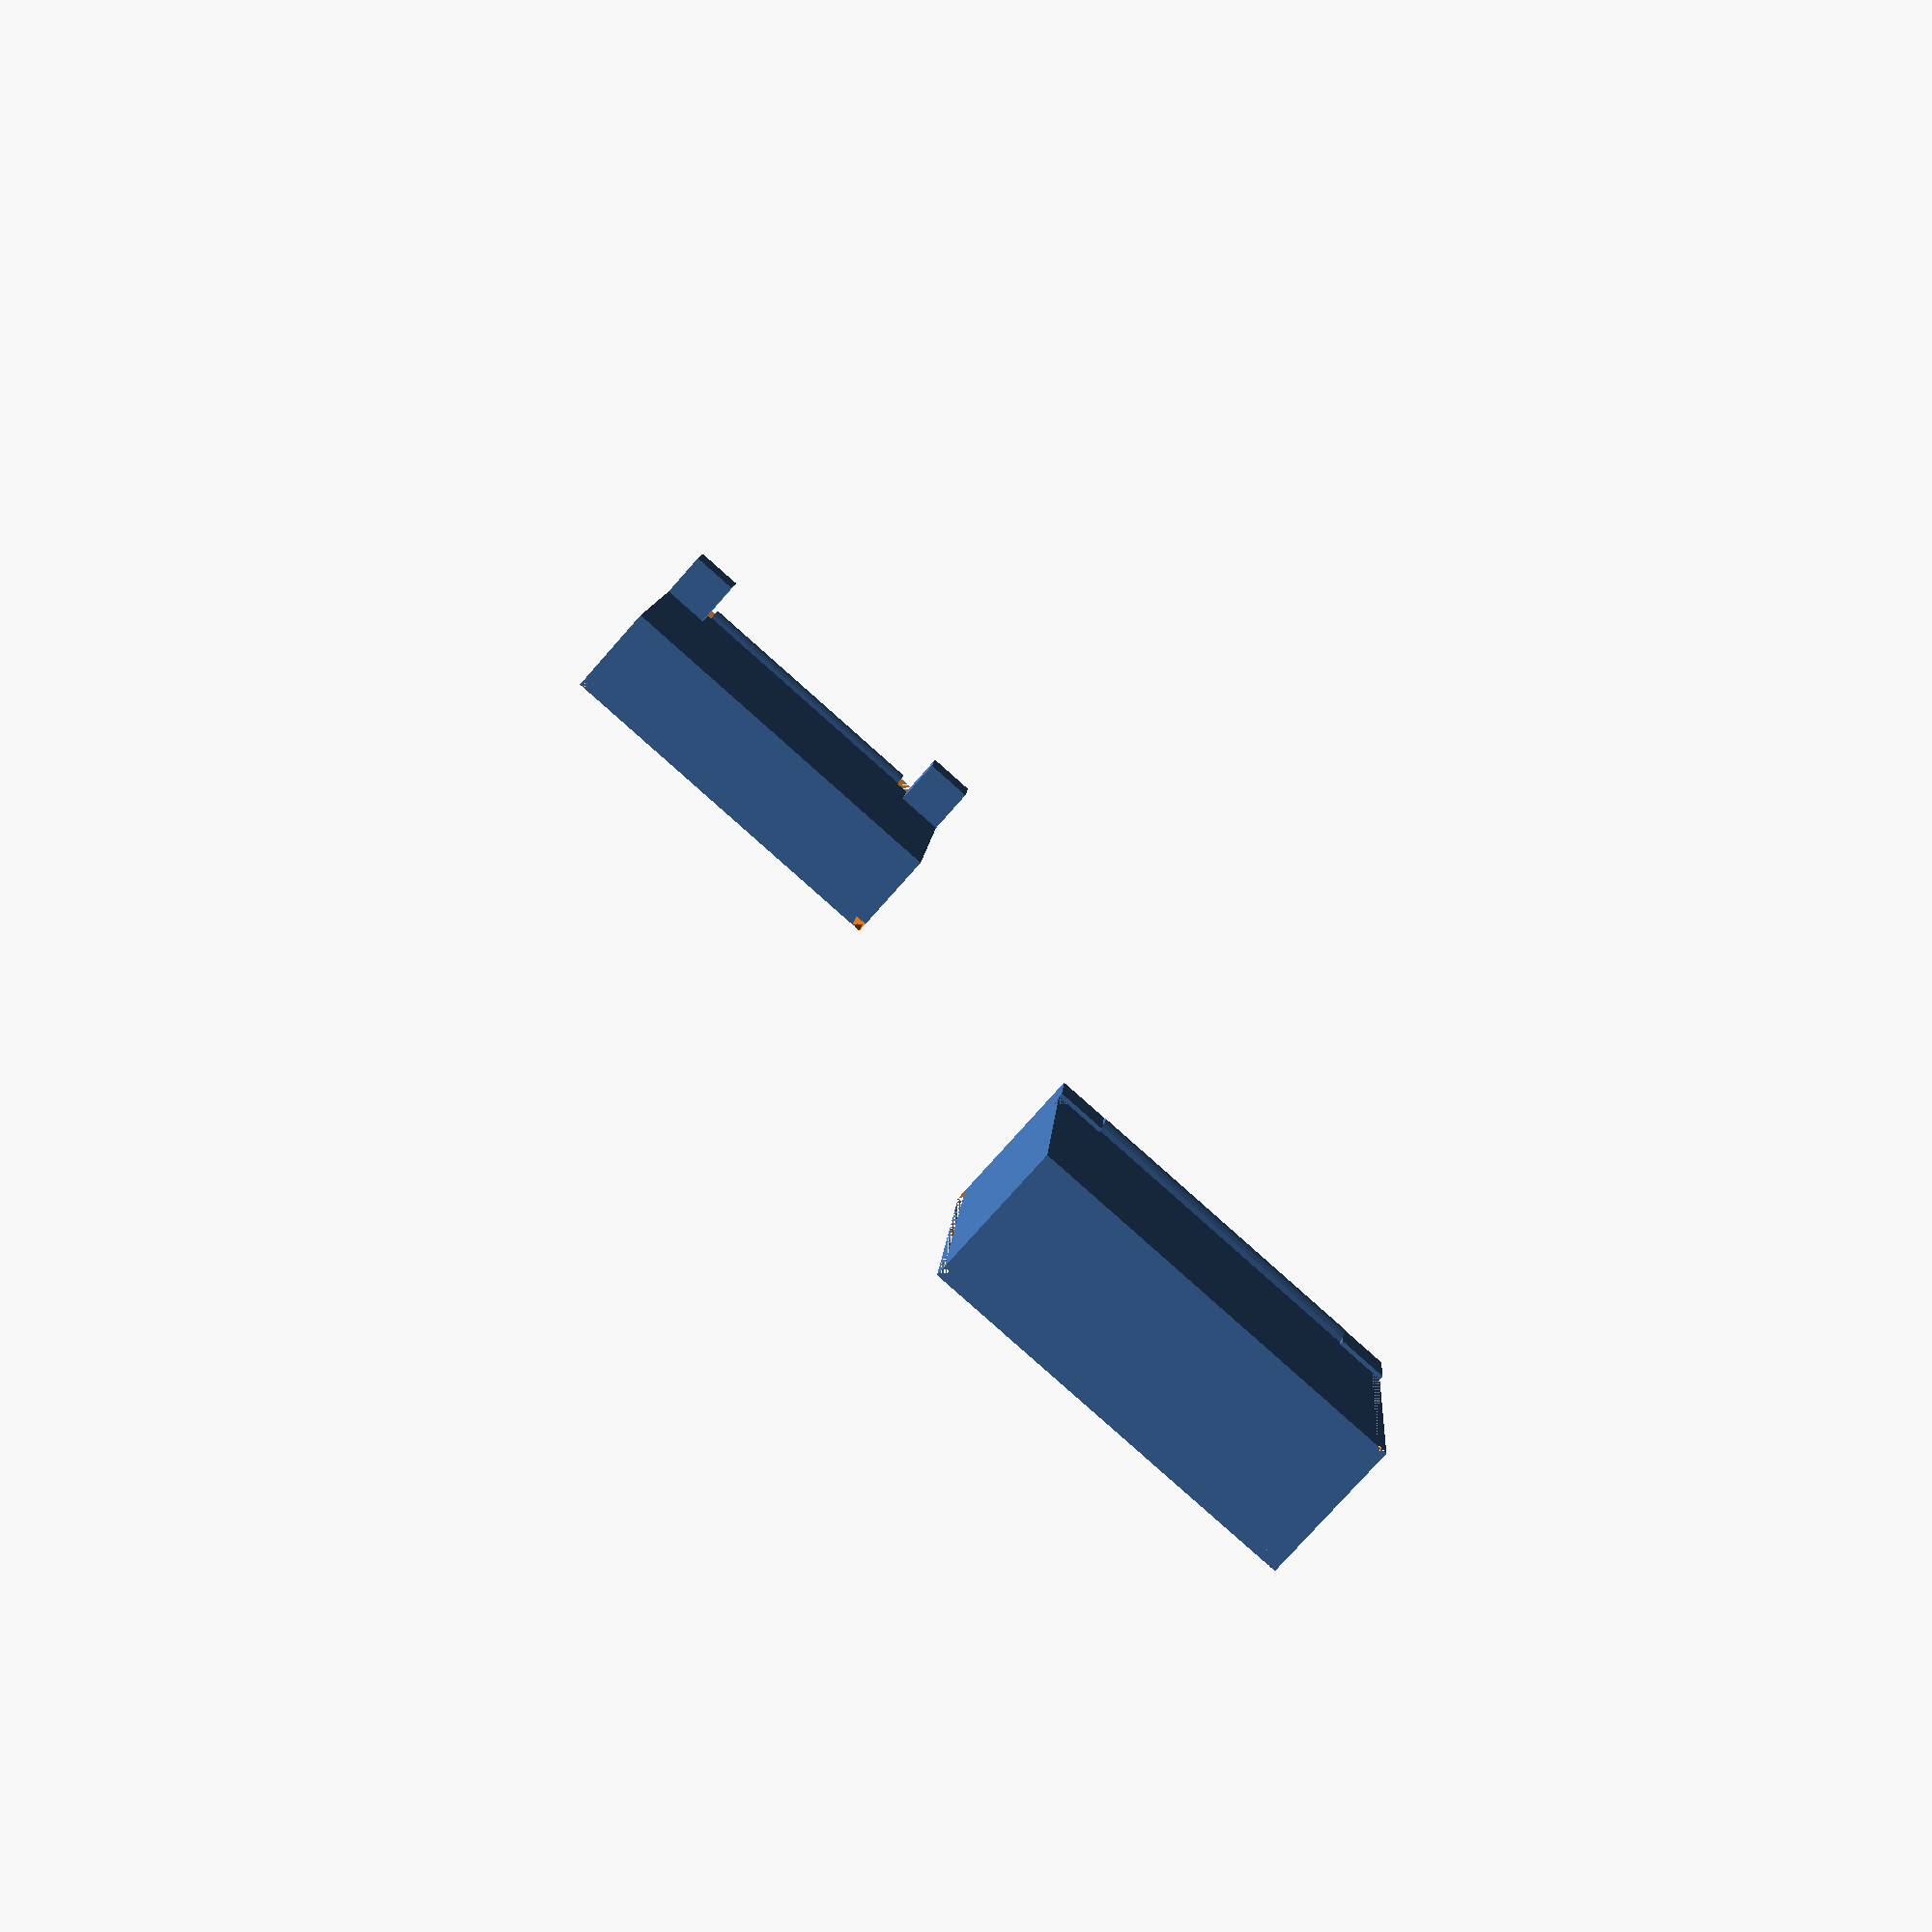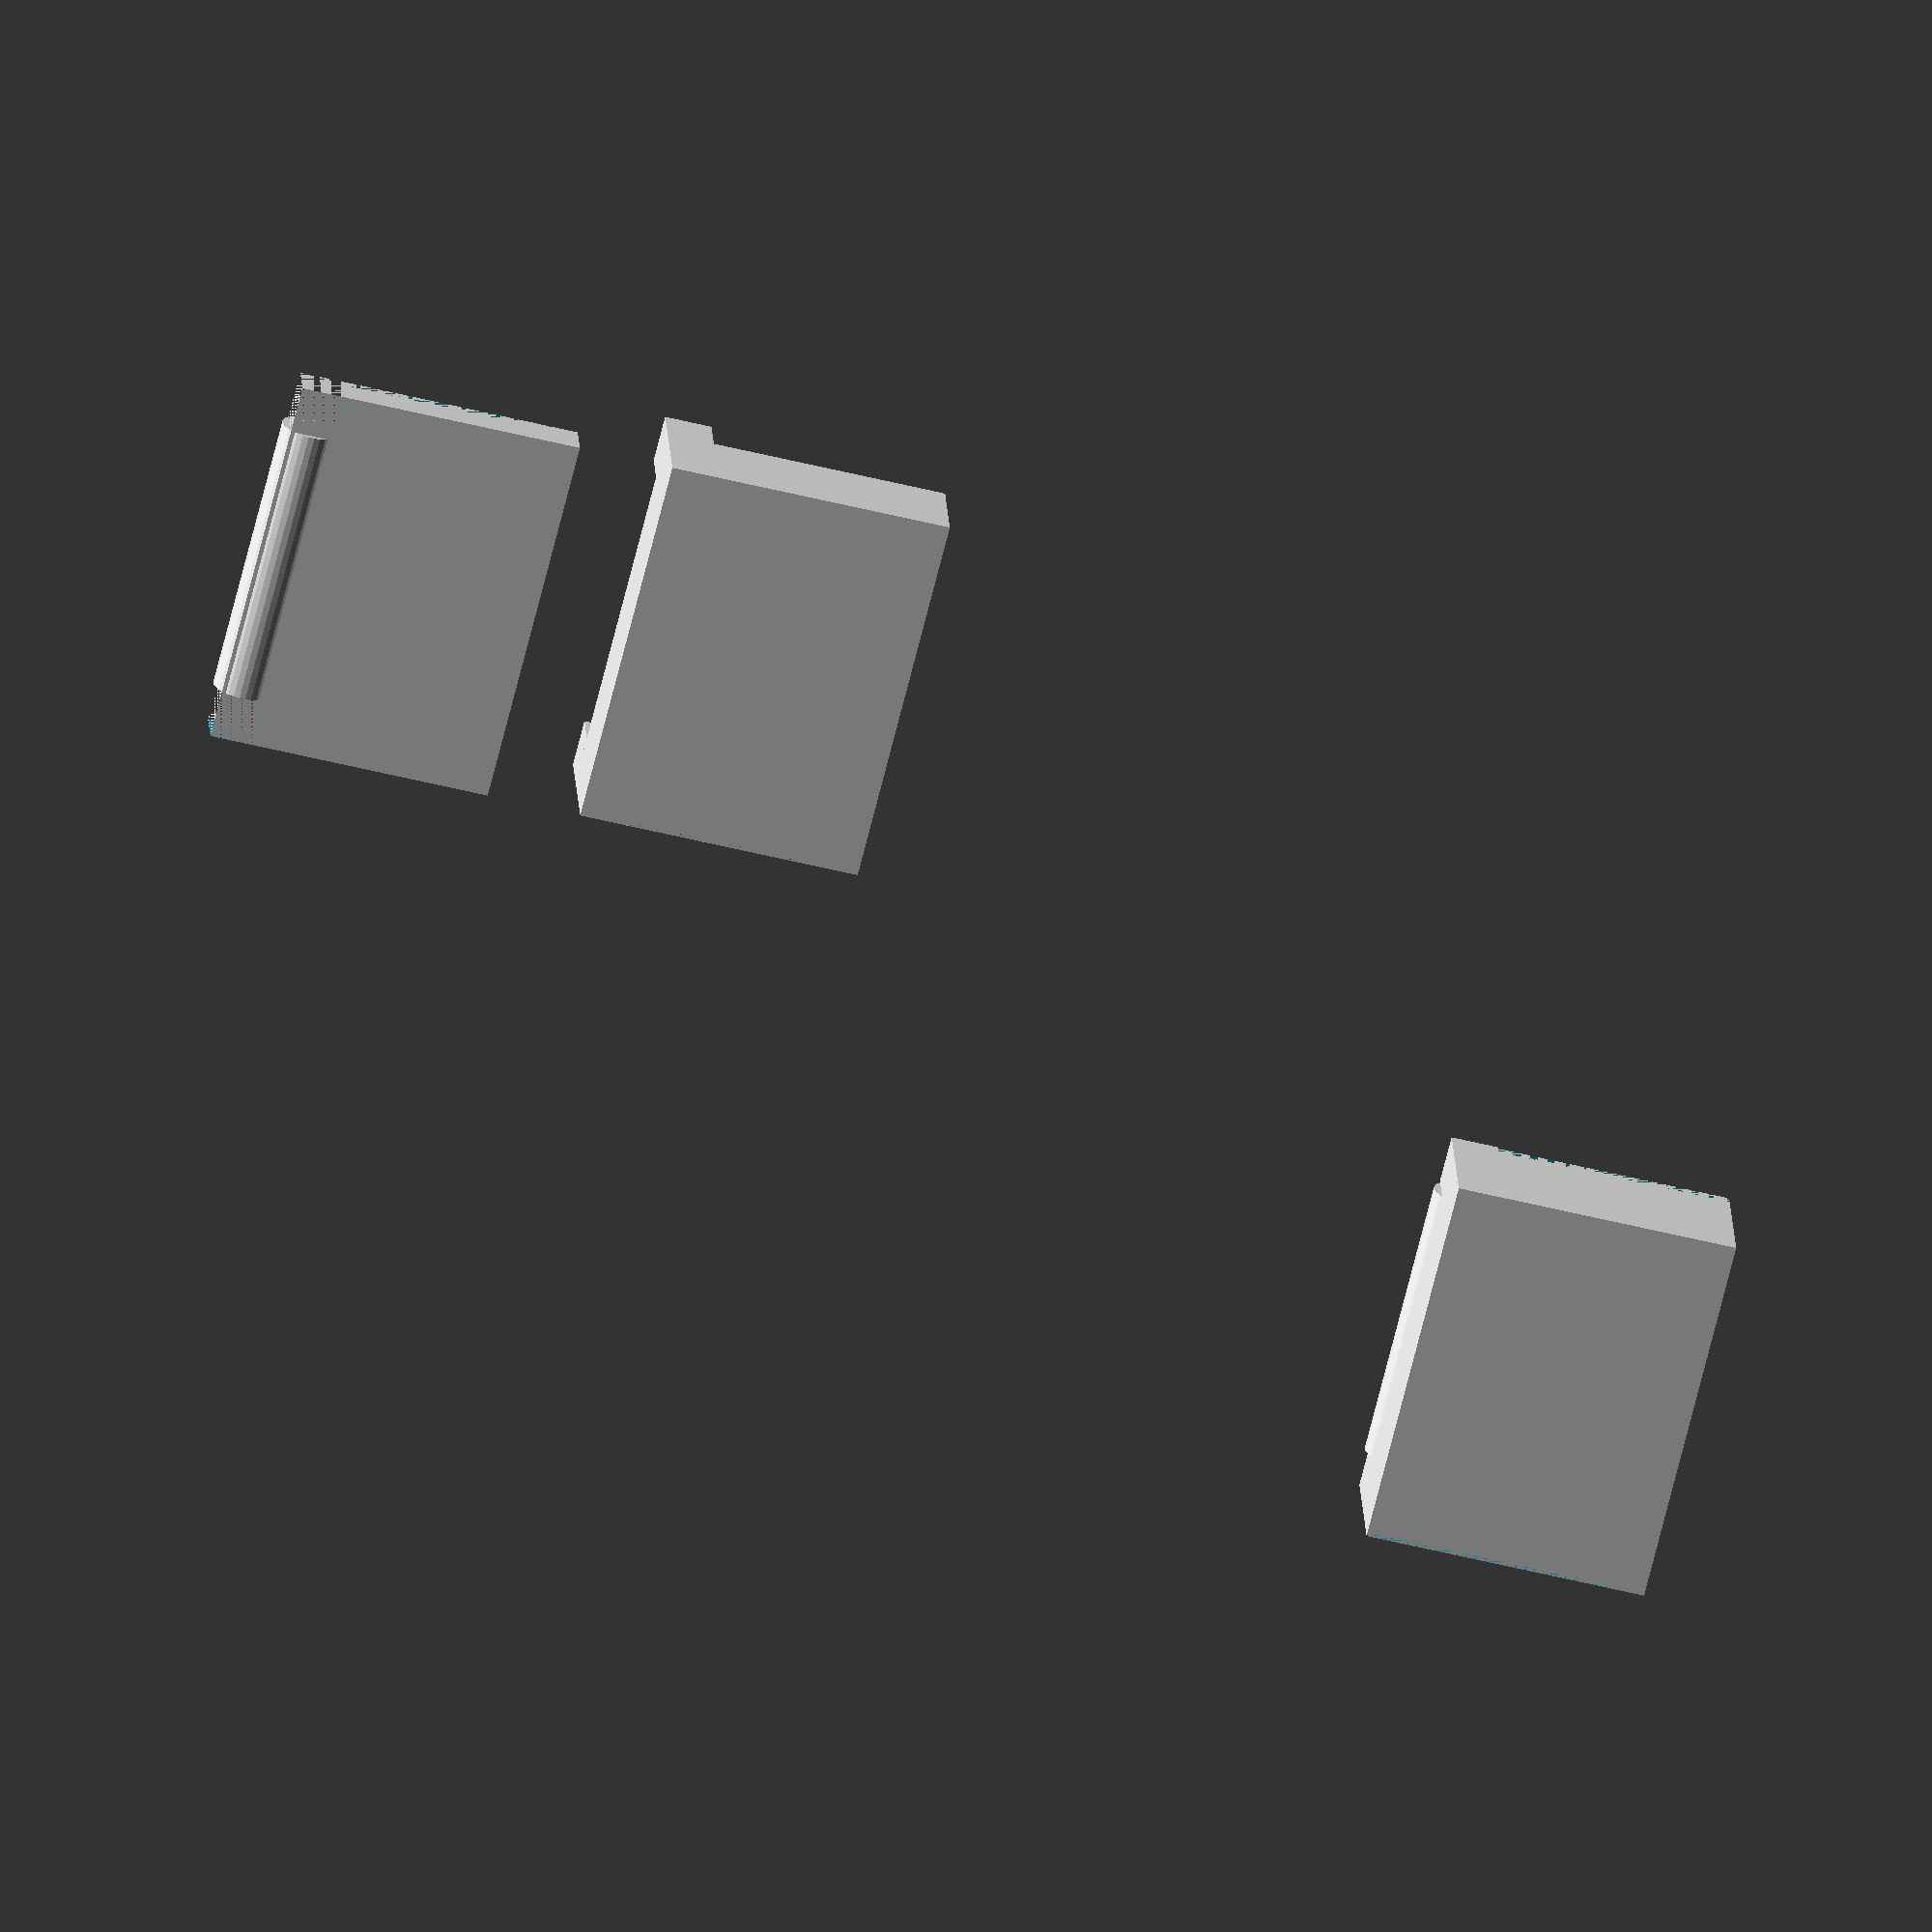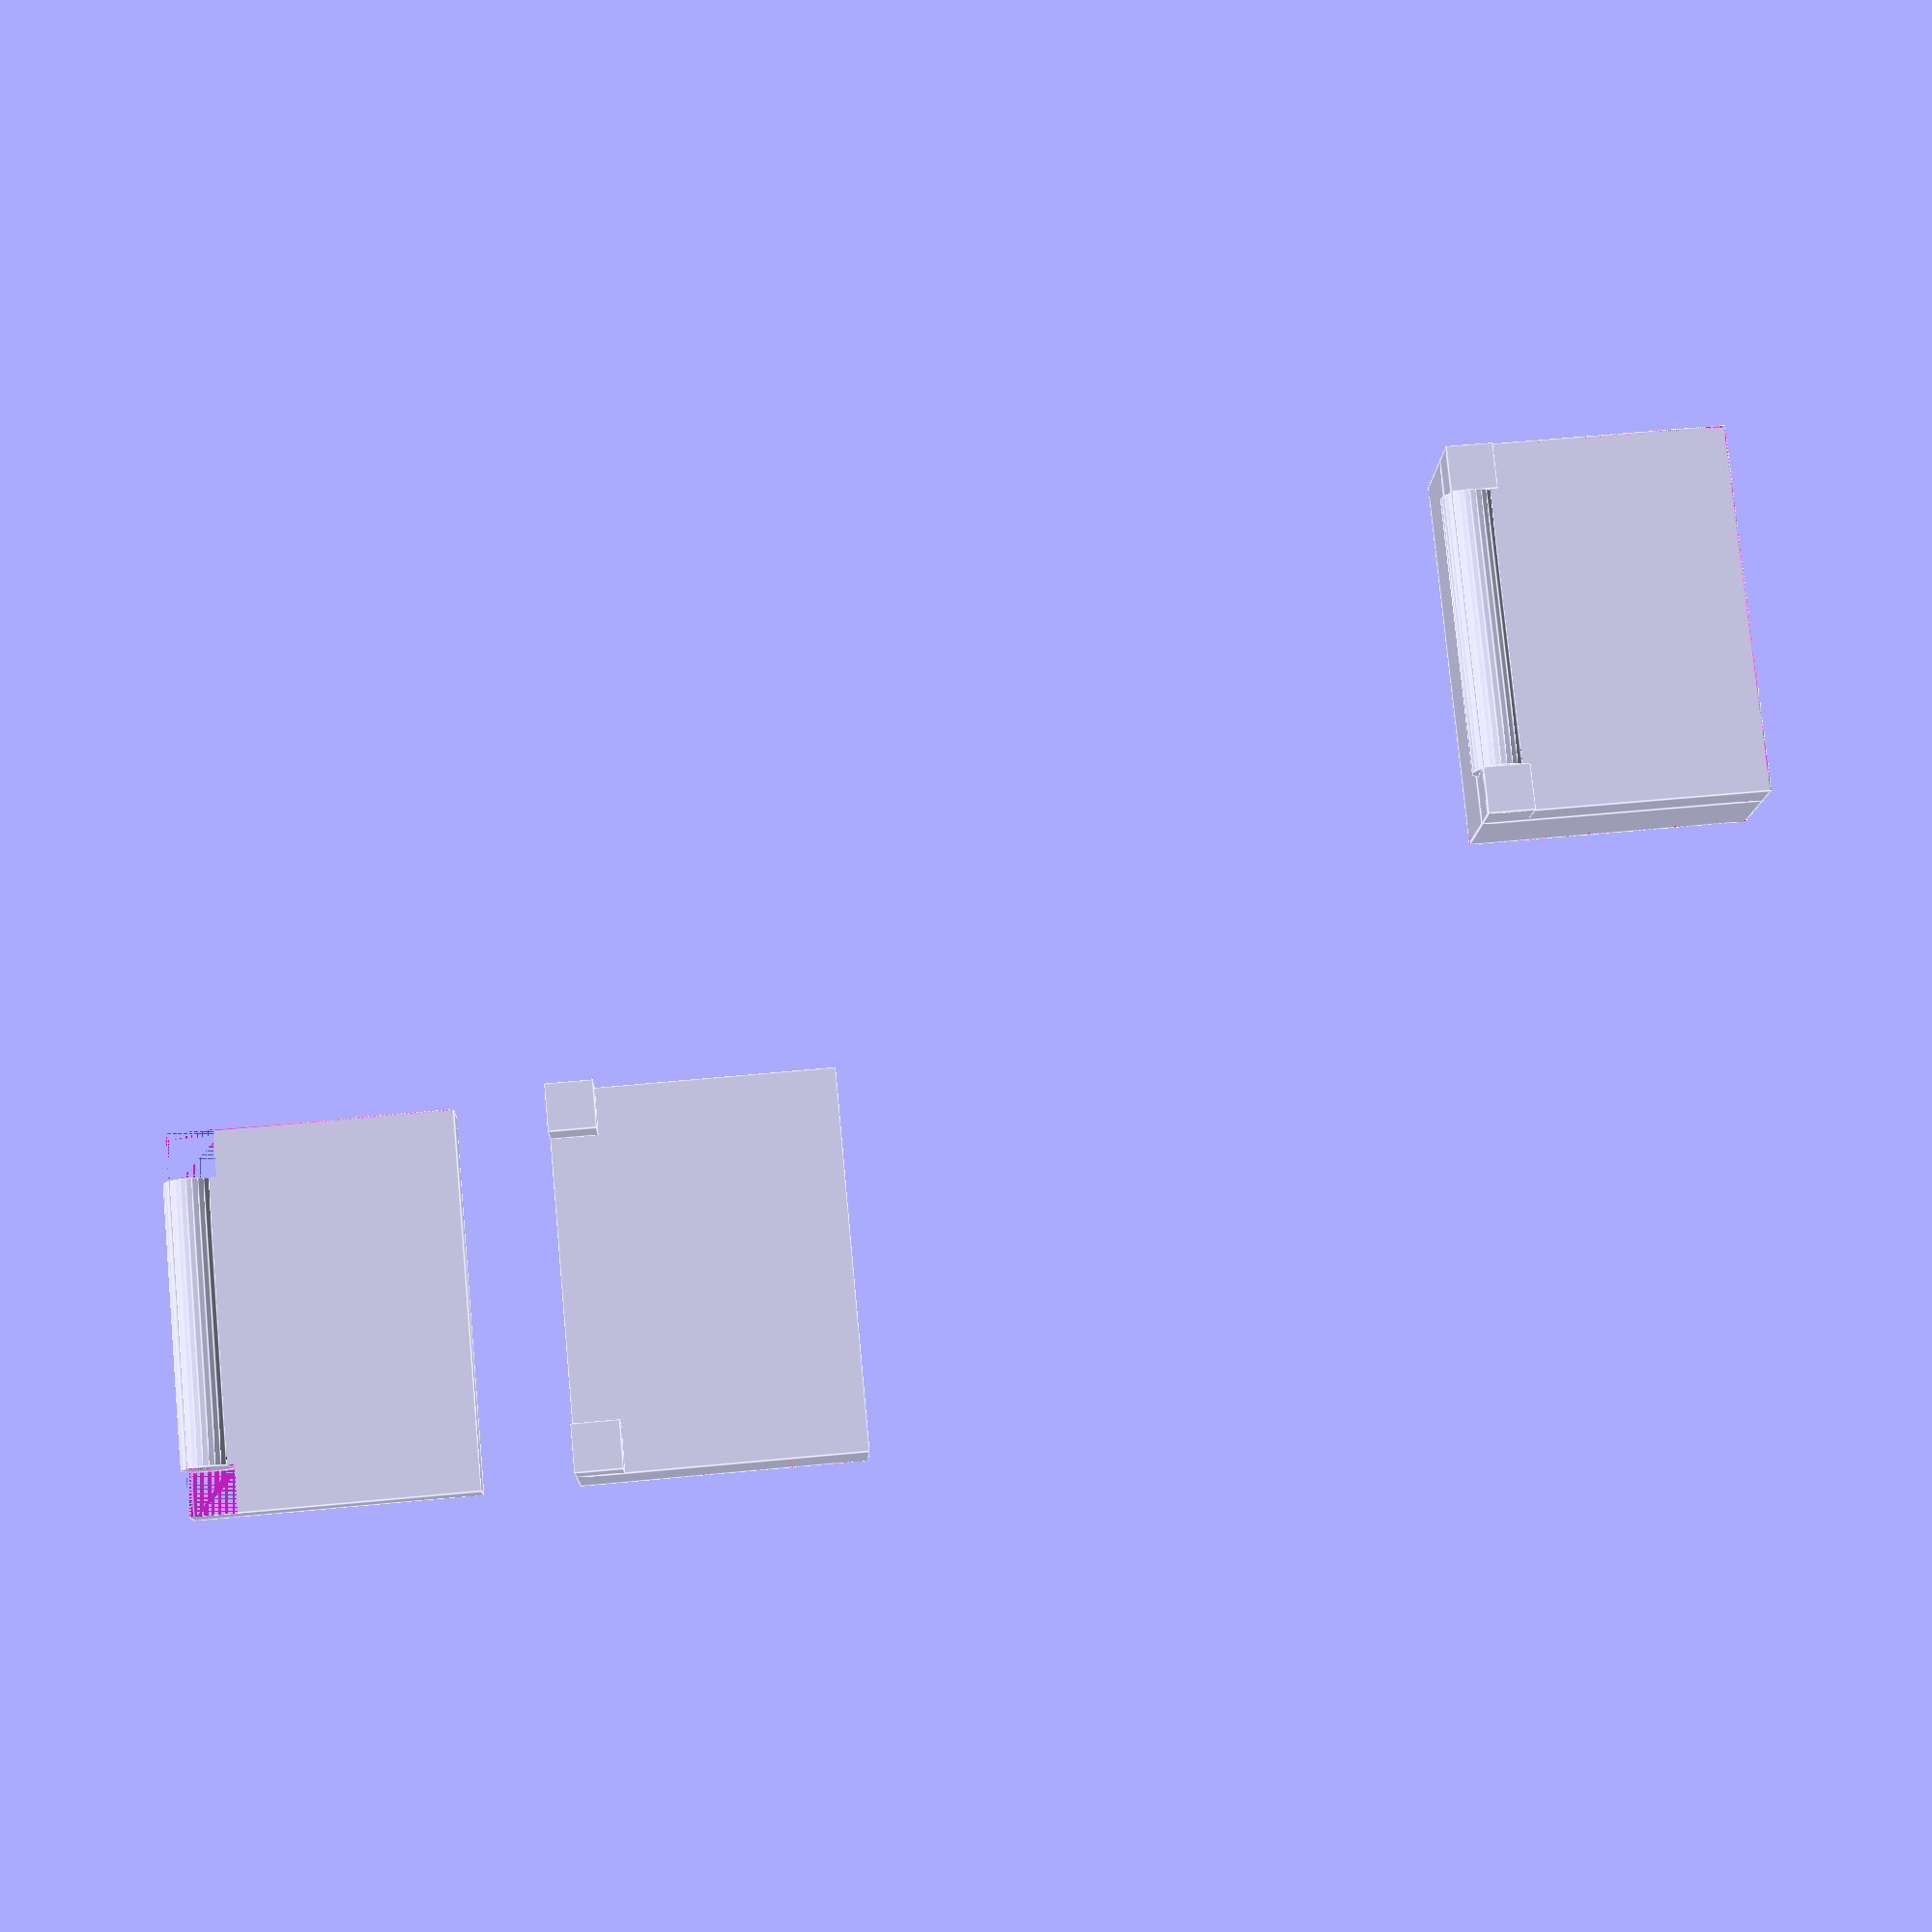
<openscad>
module lid() { //still need rod to connect lid to body
    
    difference() { //upper lid edge
        difference() {
            cube([150,200,23]);
            cube([25,25,25]);
            translate([0,175,0]){
                cube([25,25,25]);
            }
        }
        polyhedron(
            points=[ [25,5,23],[25,195,23],[145,5,23],[145,195,23], [25,0,18],[25,200,18],[150,0,18],[150,200,18], [25,0,23], [25,200,23], [150,0,23], [150,200,23] ],                             
            faces=[ [4,0,2,6],[6,2,3,7],[7,3,1,5],[0,8,4],[1,5,9],[0,2,10,8],[8,10,6,4],[2,3,11,10],[10,11,7,6],[11,3,1,9],[11,9,5,7],[0,2,6,4] ]
         );
    }
    union() { //rounded rear edge of lid
        translate([11,25,12]){
            rotate(a=270, v=[1,0,0]){
                cylinder(150,15,15,15);
            }
        }
    }
}

module body() { //still need holes in hinges
    difference() { //rounding so lid may rotate
        difference() { //base edge 
            translate([200,0,0]) {
                cube([150,200,50]);
            }
            polyhedron (
                points=[ [200,0,5],[200,200,5],[350,0,5],[350,200,5],[200,5,0],[200,195,0],[350,5,0],[350,195,0],[200,0,0],[200,200,0],[350,0,0],[350,200,0]
            ],
            faces=[ [0,2,10,8],[8,10,6,4],[1,0,8,9],[8,9,4,5],[3,1,9,11],[11,9,5,7],[2,3,11,10],[10,11,7,6],[0,2,6,4],[0,4,5,1],[1,5,7,3],[3,7,6,2]
            ]
            );
        }
        translate([210,25,65]){
            rotate(a=270, v=[1,0,0]){
                cylinder(150,15,15,15);
            }
        }
    }
    union(){
        translate([200,0,50]){
                cube([25,25,25]);
        }
        translate([200,175,50]){
                cube([25,25,25]);
        }
    }
}

lid();
body();

module laptop() {
    union() {
        translate([700,300,50]) {
            lid();
        }
        translate([500,300,0]) {
            body();
        }
    }
}

laptop();



</openscad>
<views>
elev=256.7 azim=274.6 roll=221.4 proj=p view=solid
elev=339.1 azim=166.0 roll=177.1 proj=o view=wireframe
elev=191.3 azim=174.7 roll=181.9 proj=p view=edges
</views>
